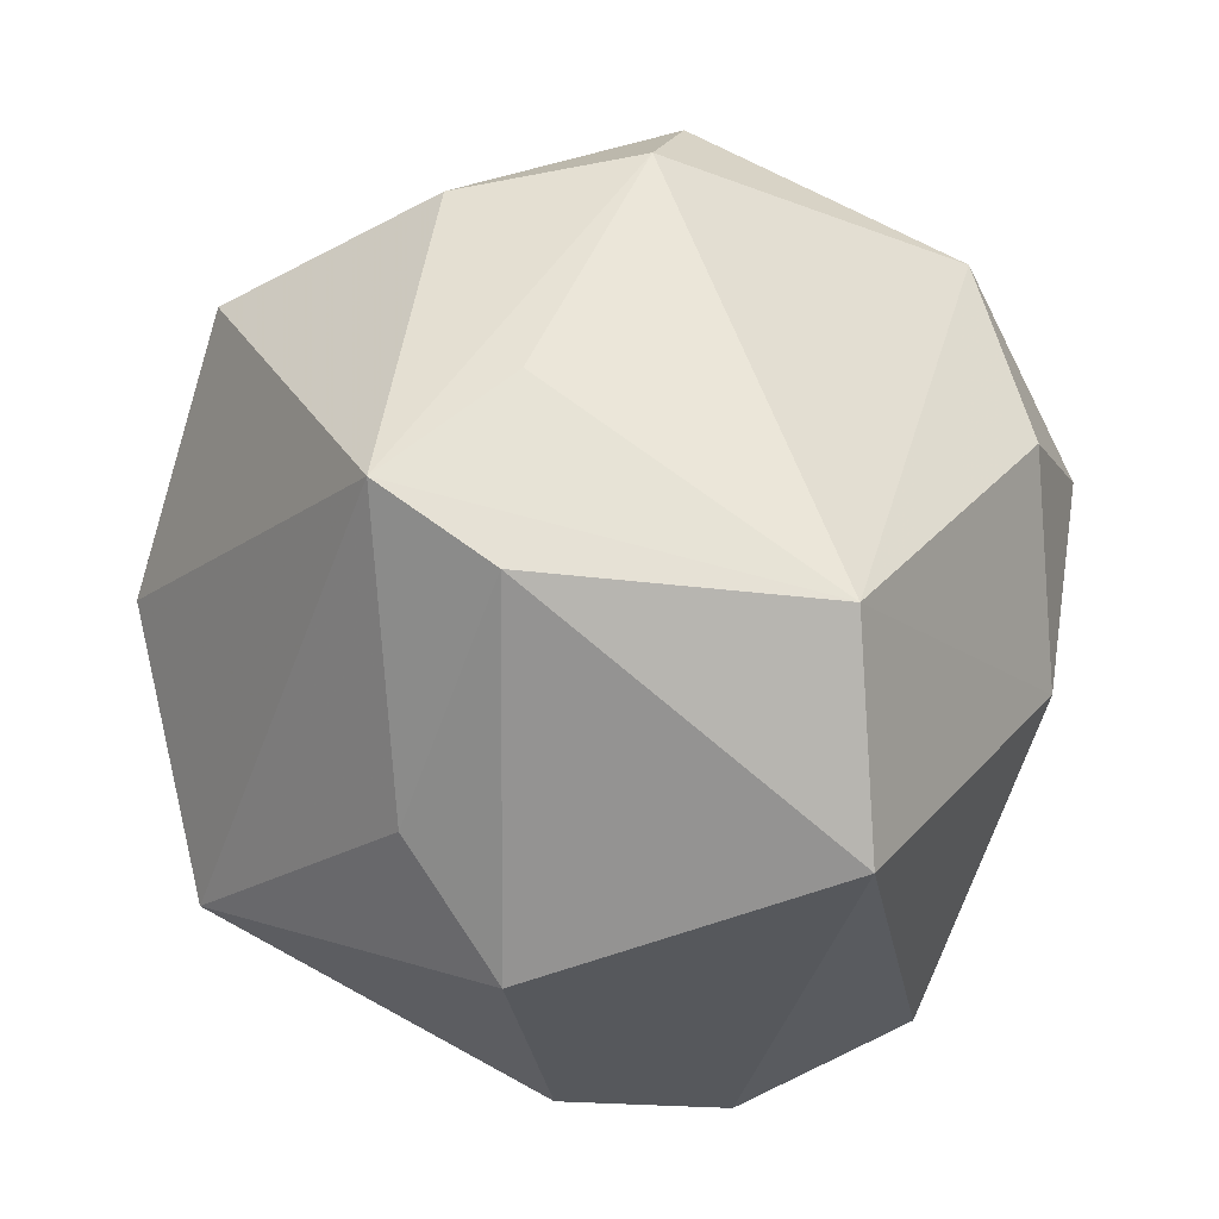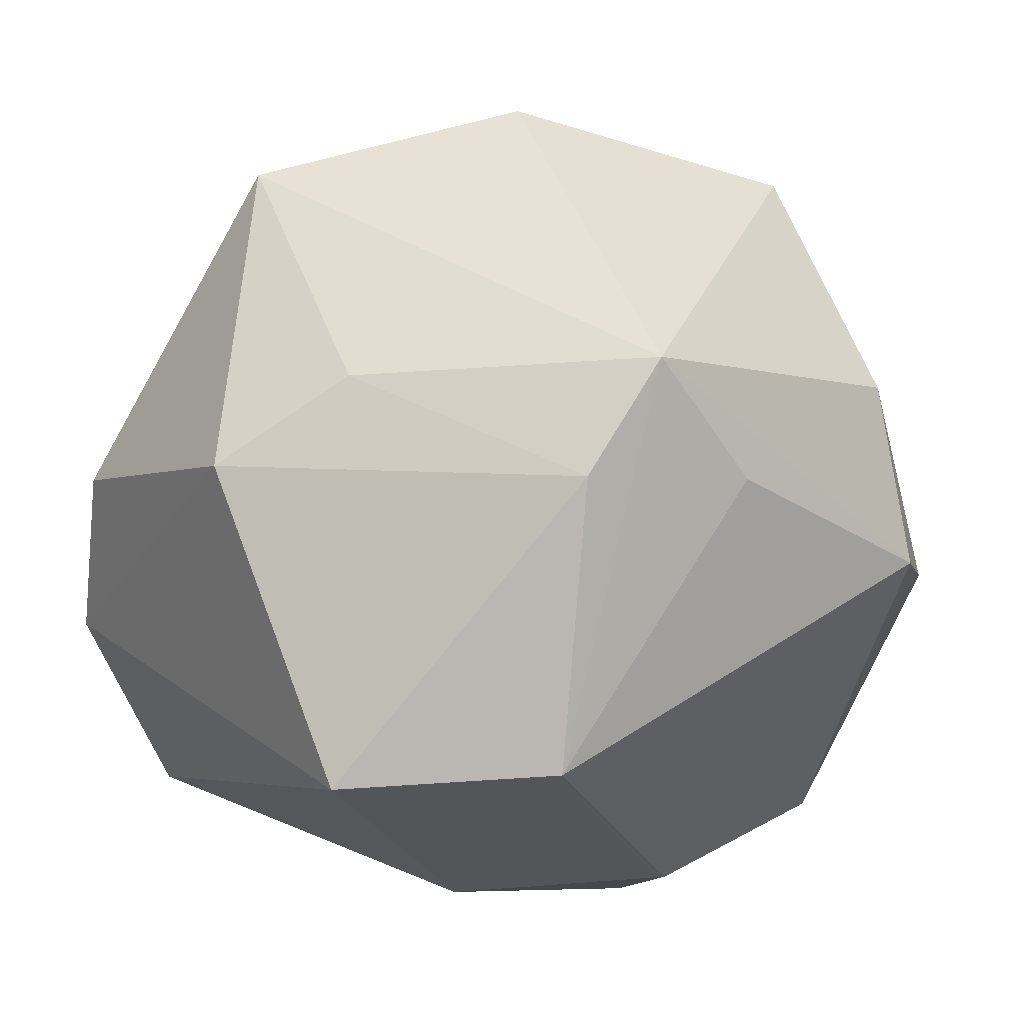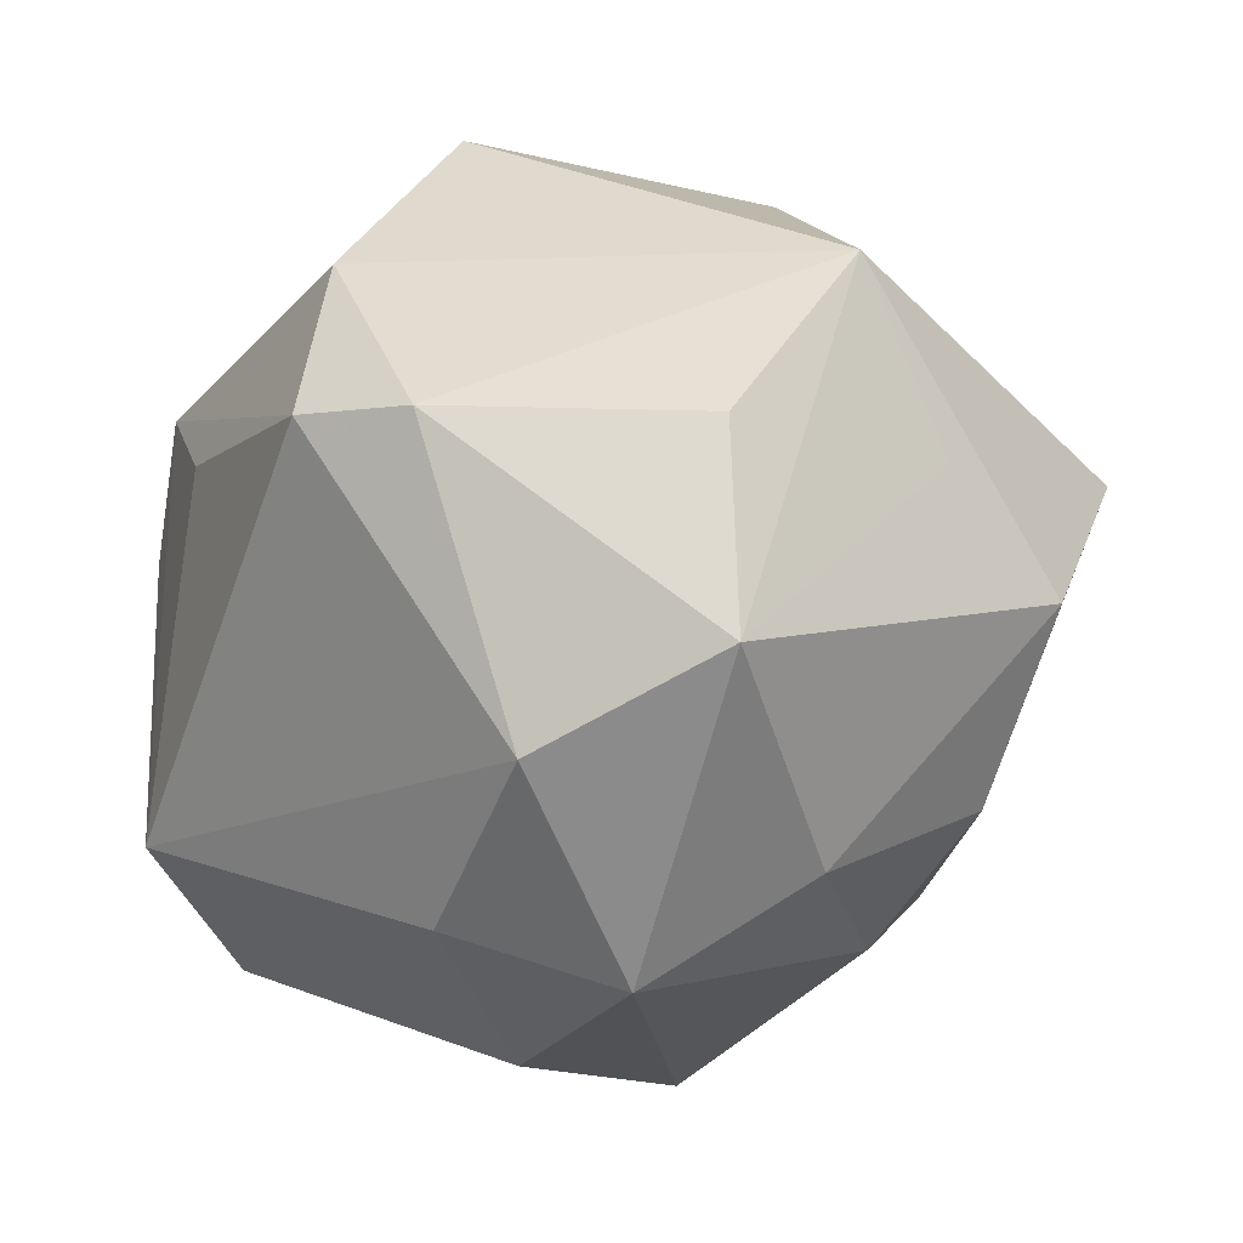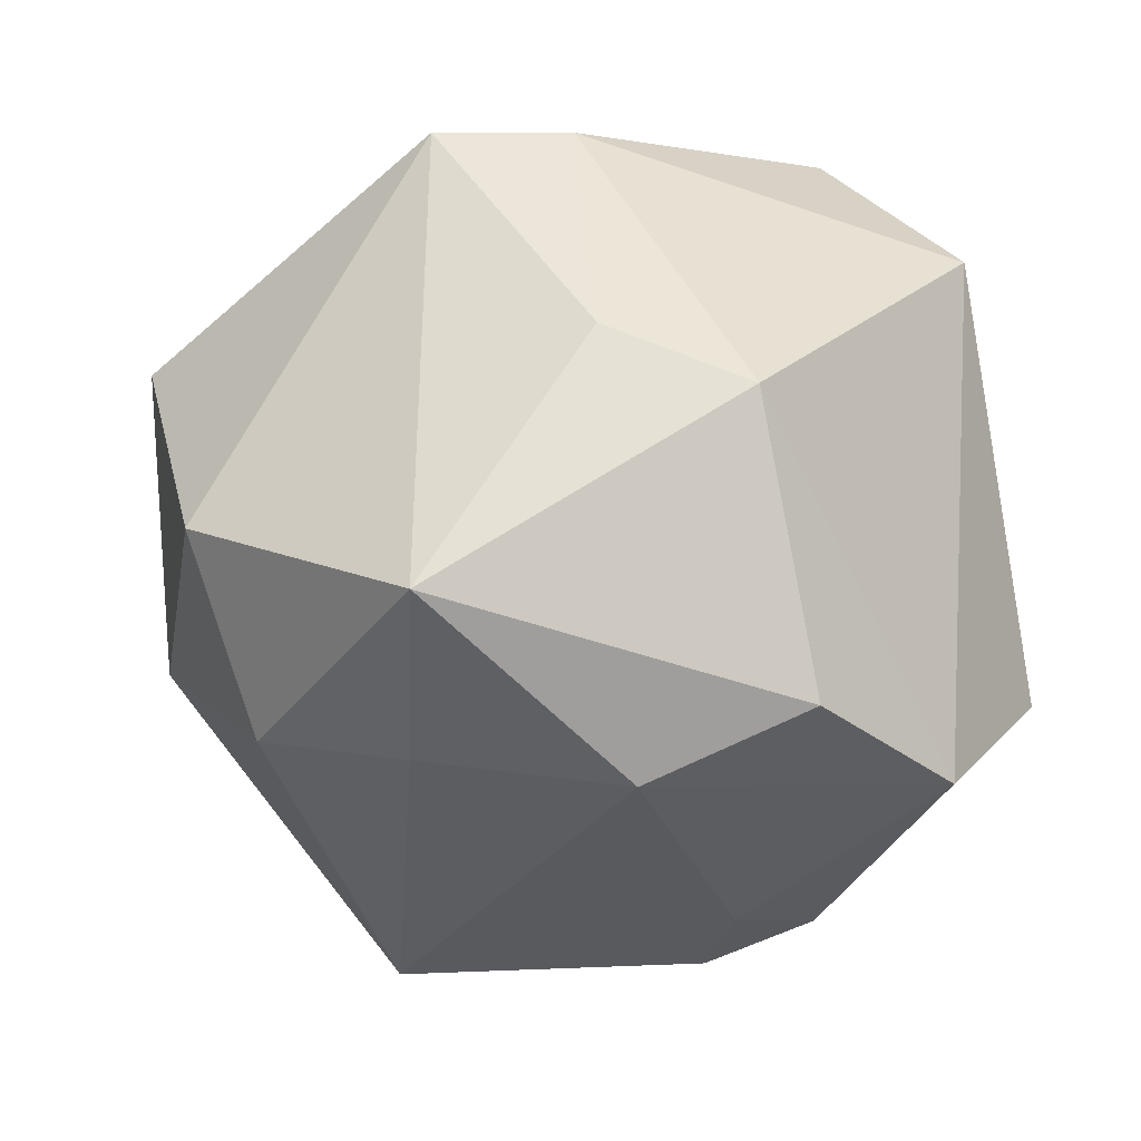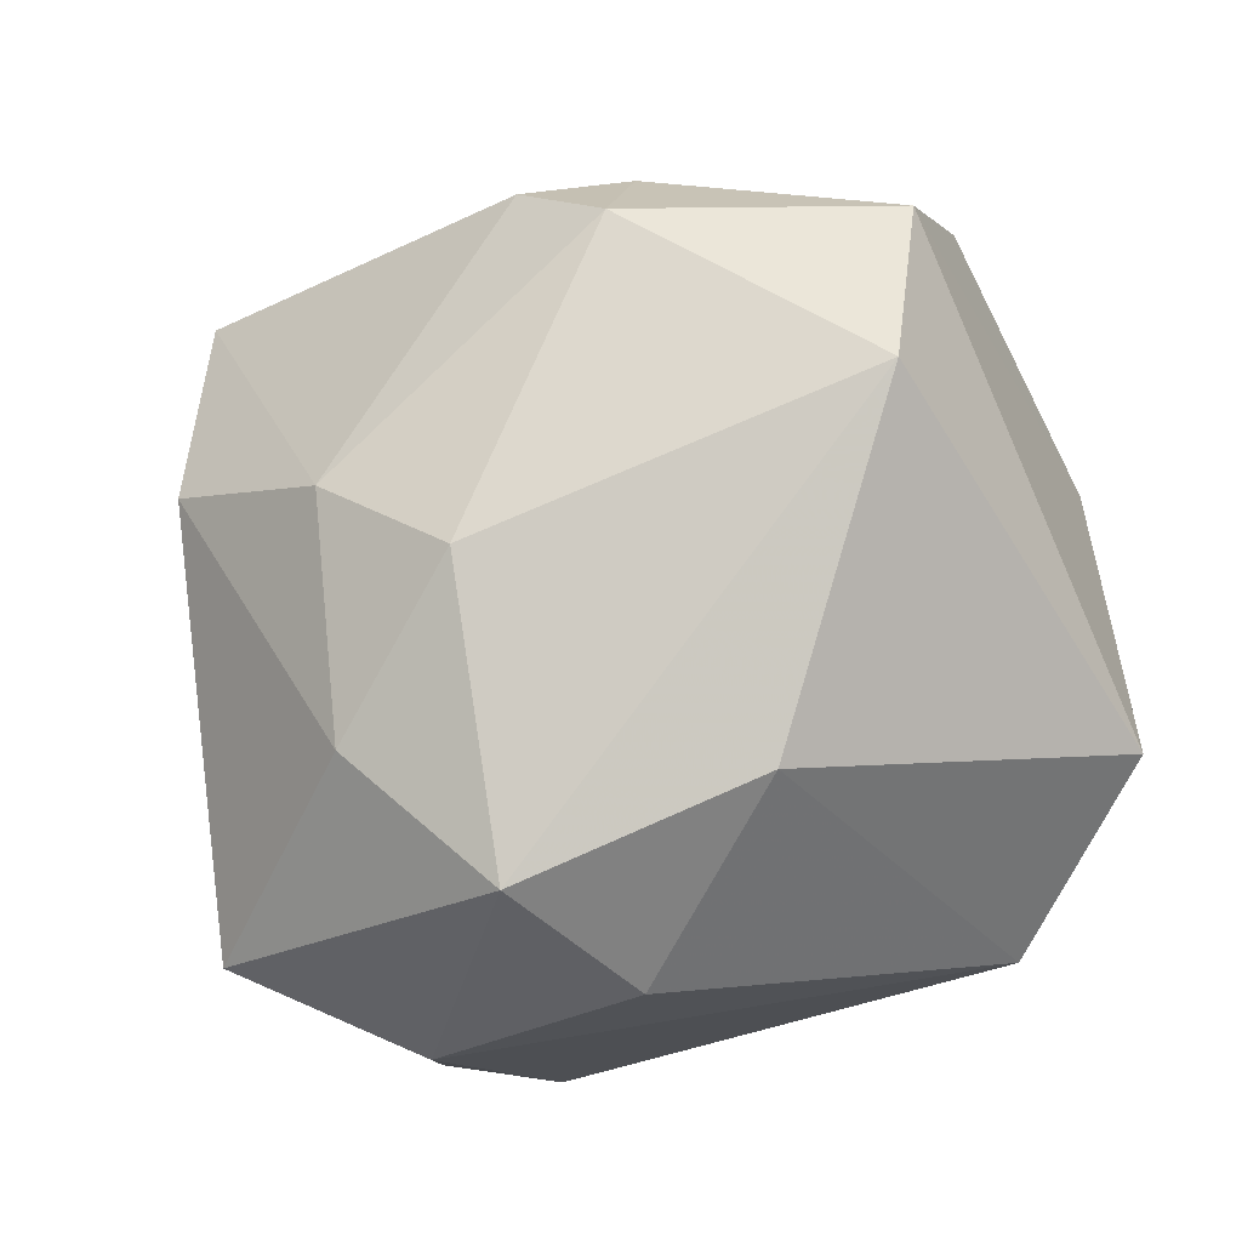
<metadata>
{"format":"obj","ext":"obj","renderer":"f3d","projection":"perspective","resolution":1024,"background":"white","views":[{"elev":68.9,"azim":-89.2,"up":"+Z"},{"elev":6.8,"azim":-26.4,"up":"+Y"},{"elev":-32.7,"azim":77.8,"up":"+Y"},{"elev":-0.2,"azim":-125.1,"up":"+Z"},{"elev":-72.8,"azim":-145.7,"up":"+Y"}]}
</metadata>
<code>
v 0.03742 -0.001164 -0.02572
v -0.01118 -0.04441 0.00577
v -0.01377 0.0106 0.04495
v 0.01143 -0.04225 0.01799
v 0.02777 -0.008932 -0.03952
v -0.04796 -0.01286 -0.02391
v -0.0493 0.00605 -0.01537
v 0.02223 -0.03802 -0.01642
v -0.01601 -0.02185 0.04354
v 0.01235 -0.02381 -0.03542
v 0.04645 -0.02984 -0.002521
v 0.01942 0.01195 -0.04892
v -0.03983 -0.03166 -0.01684
v -0.00485 0.02305 0.04496
v -0.04531 0.01053 0.01632
v -0.03771 -0.02379 0.03103
v 0.02273 0.04012 -0.01368
v -0.01799 0.03392 -0.02134
v -0.02387 -0.01432 -0.04029
v 0.02471 0.04136 0.01981
v -0.01655 -0.004945 -0.04501
v 0.03406 -0.002764 0.0361
v -0.02652 -0.001293 -0.03909
v -0.002008 0.04269 -0.01988
v -0.0007894 0.05041 0.002254
v 0.03345 -0.0362 0.01439
v 0.01495 -0.04841 7.798e-05
v -0.03183 0.02052 0.02276
v 0.007198 0.009125 0.04309
v 0.03122 0.0178 0.03292
v -0.03766 0.01974 -0.02349
v 0.04238 -0.006053 0.02611
v 0.05038 -0.008341 -0.0009404
v 0.002849 -0.03529 -0.02601
v -0.03198 0.04265 -0.003911
v 0.04668 0.01545 -0.01502
f 31 23 6
f 17 20 36
f 36 12 17
f 17 12 24
f 2 13 27
f 9 3 16
f 16 3 15
f 16 2 9
f 13 2 16
f 16 15 6
f 6 13 16
f 6 15 7
f 7 31 6
f 15 35 7
f 7 35 31
f 36 20 30
f 9 2 4
f 4 2 27
f 9 22 29
f 24 35 25
f 25 17 24
f 20 17 25
f 18 35 24
f 31 35 18
f 24 12 18
f 12 31 18
f 15 3 28
f 28 35 15
f 36 11 1
f 33 11 36
f 12 10 21
f 23 31 21
f 21 31 12
f 27 13 34
f 5 10 12
f 5 1 11
f 5 12 36
f 36 1 5
f 26 22 9
f 9 4 26
f 27 11 26
f 26 4 27
f 14 25 35
f 14 28 3
f 35 28 14
f 20 25 14
f 14 3 9
f 9 29 14
f 14 30 20
f 22 30 14
f 14 29 22
f 11 33 32
f 22 26 32
f 32 26 11
f 32 30 22
f 36 30 32
f 32 33 36
f 27 34 8
f 8 34 10
f 8 11 27
f 8 5 11
f 10 5 8
f 19 21 10
f 10 34 19
f 19 34 13
f 19 13 6
f 6 23 19
f 23 21 19

</code>
